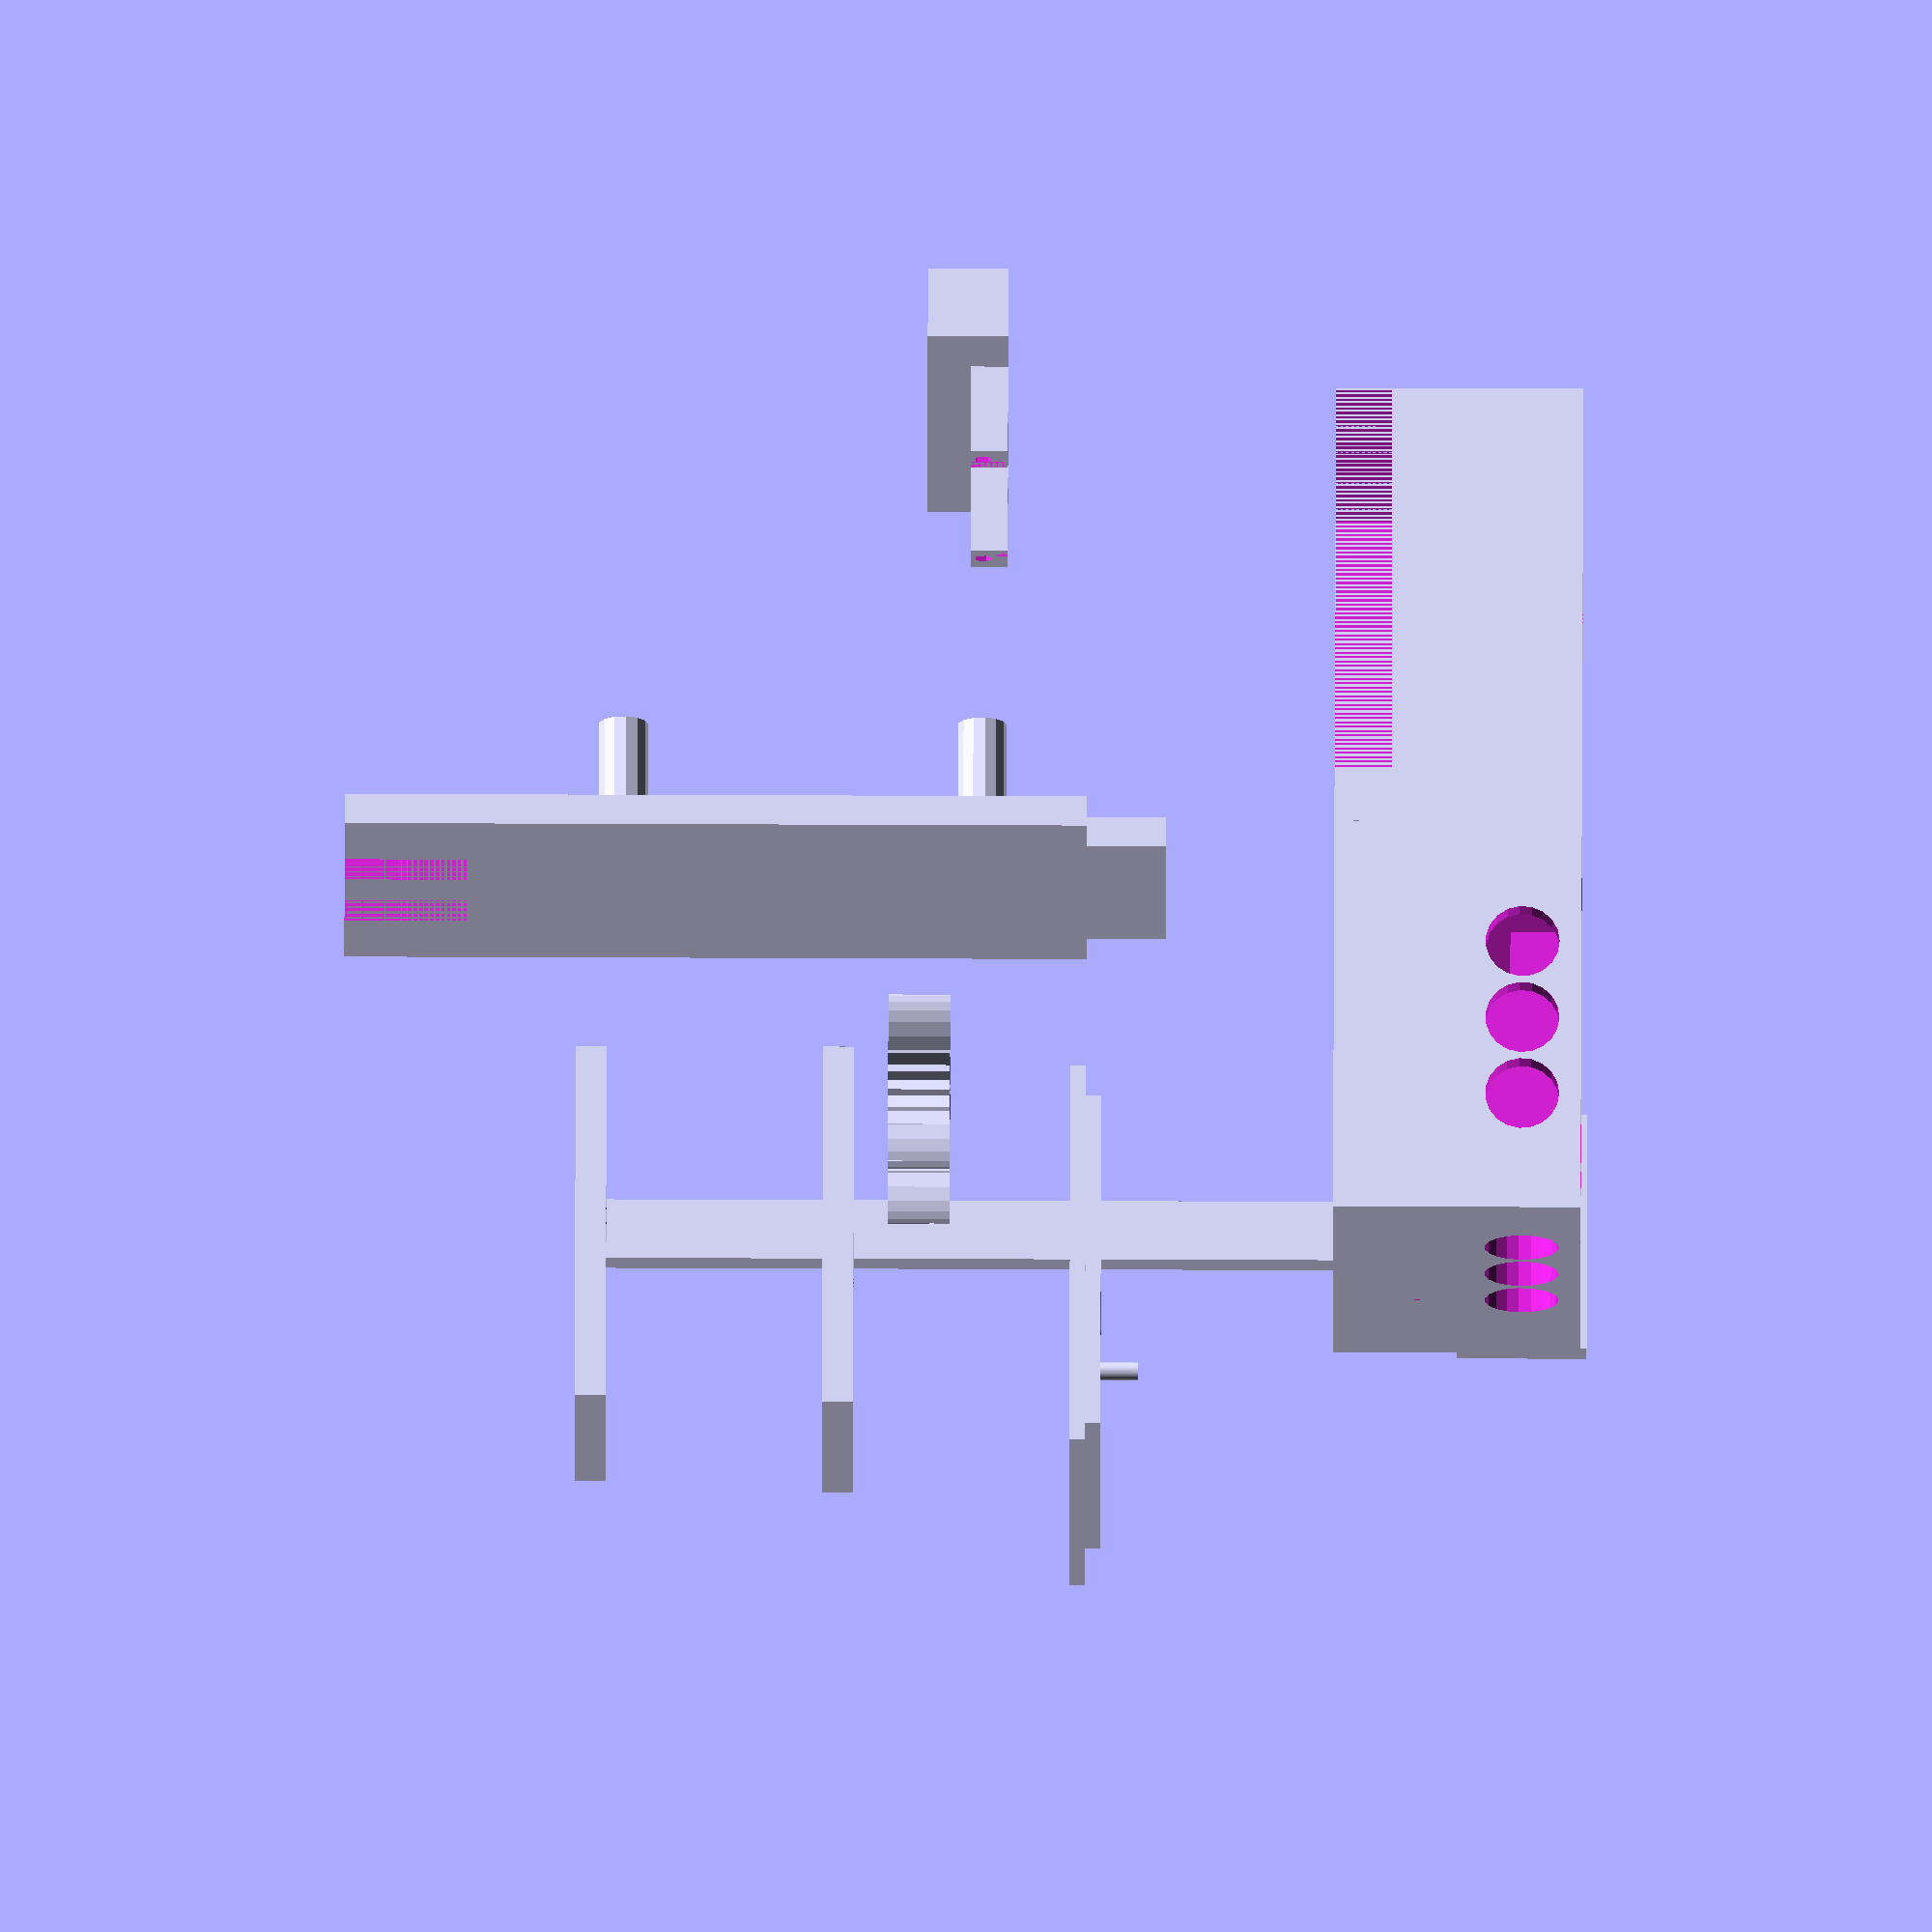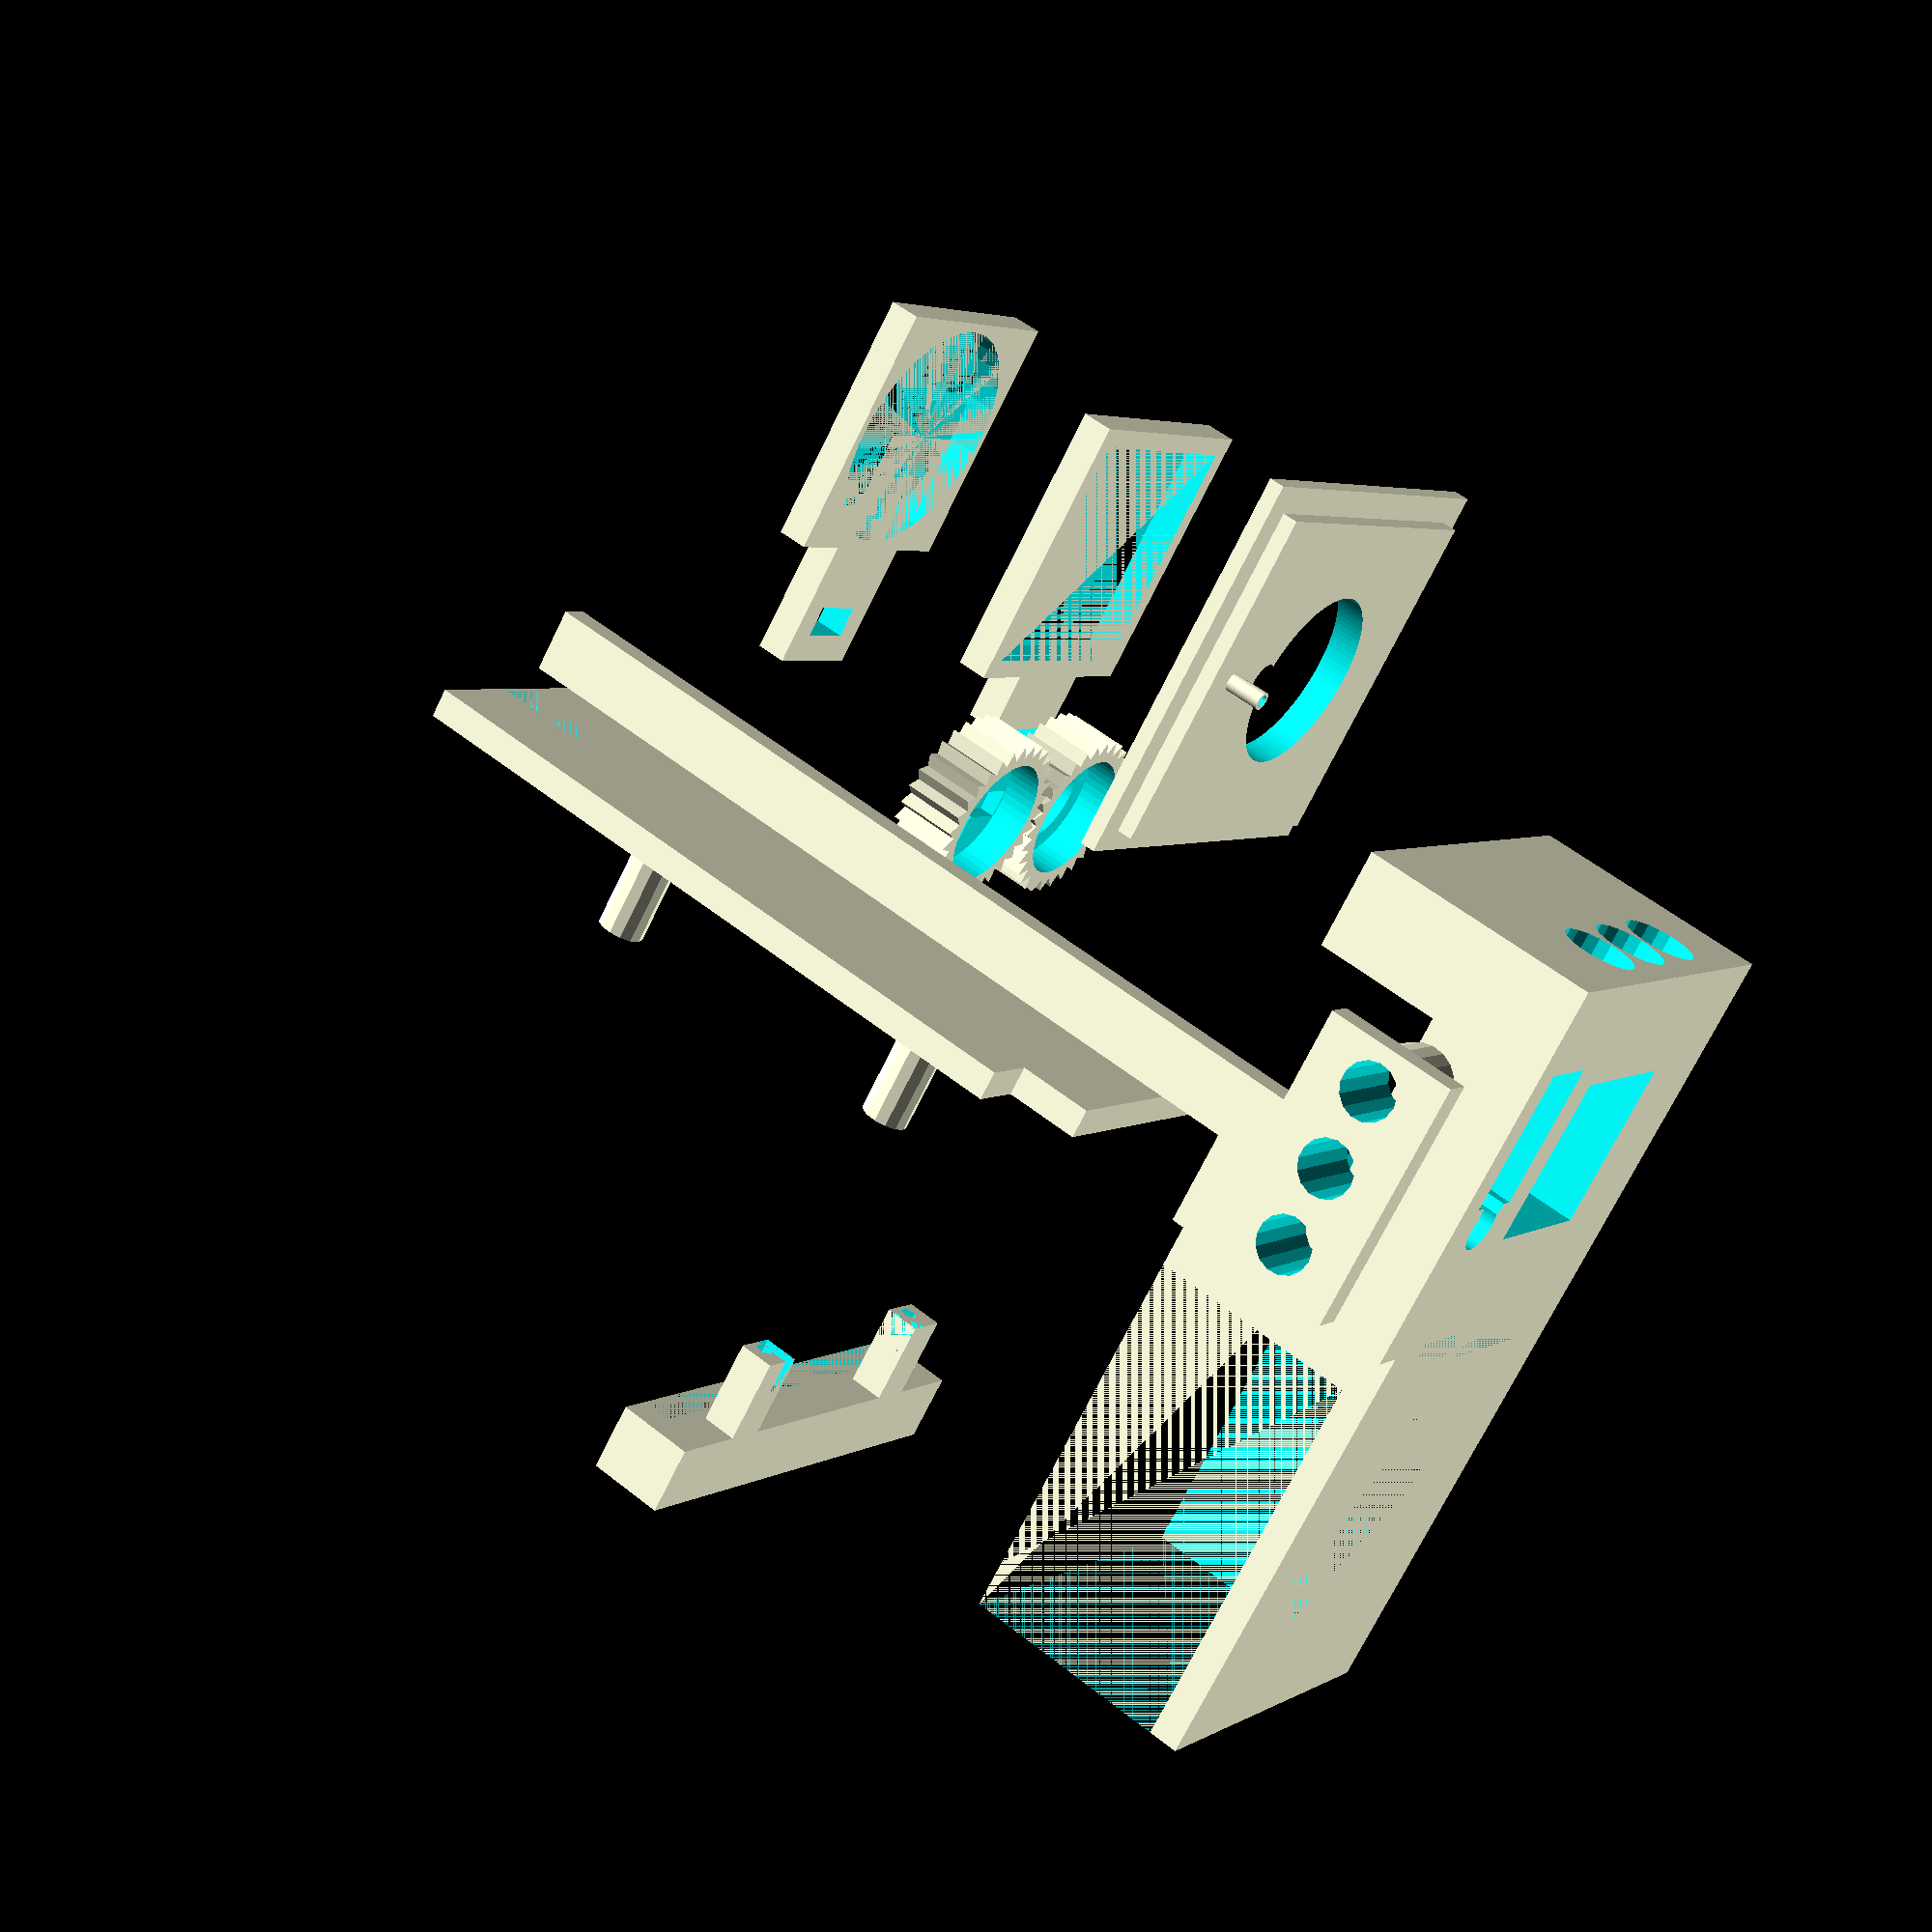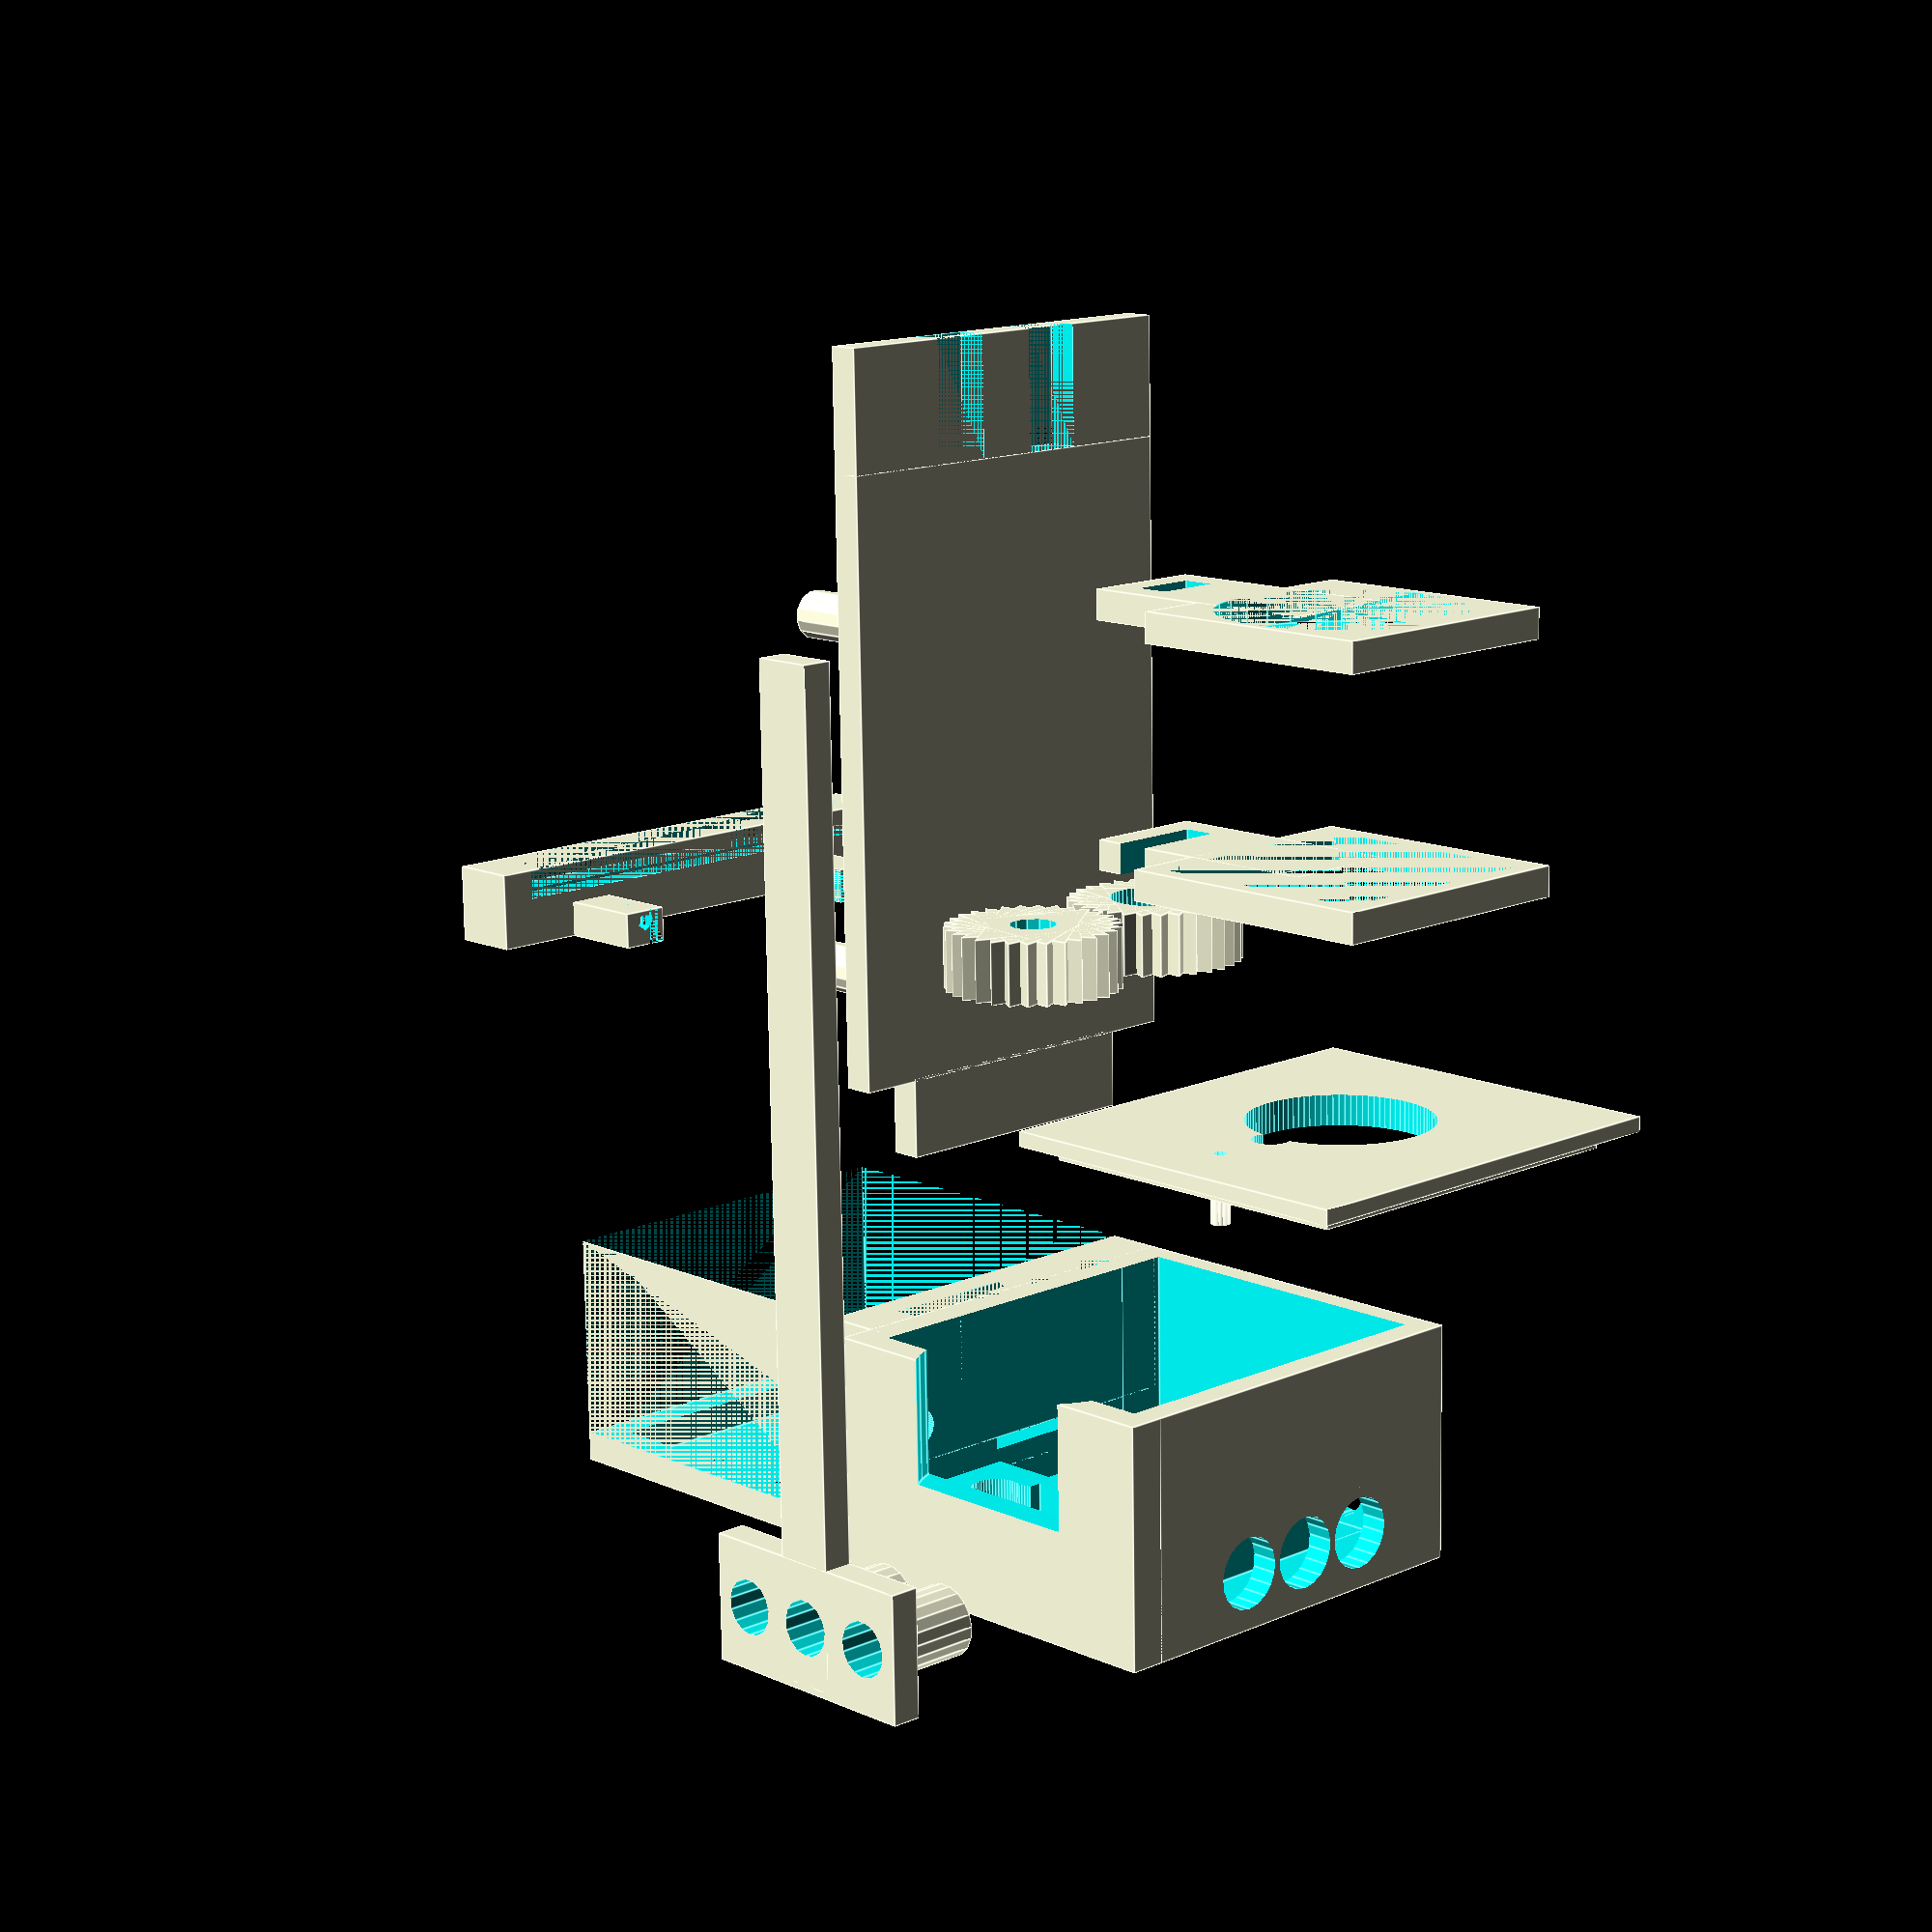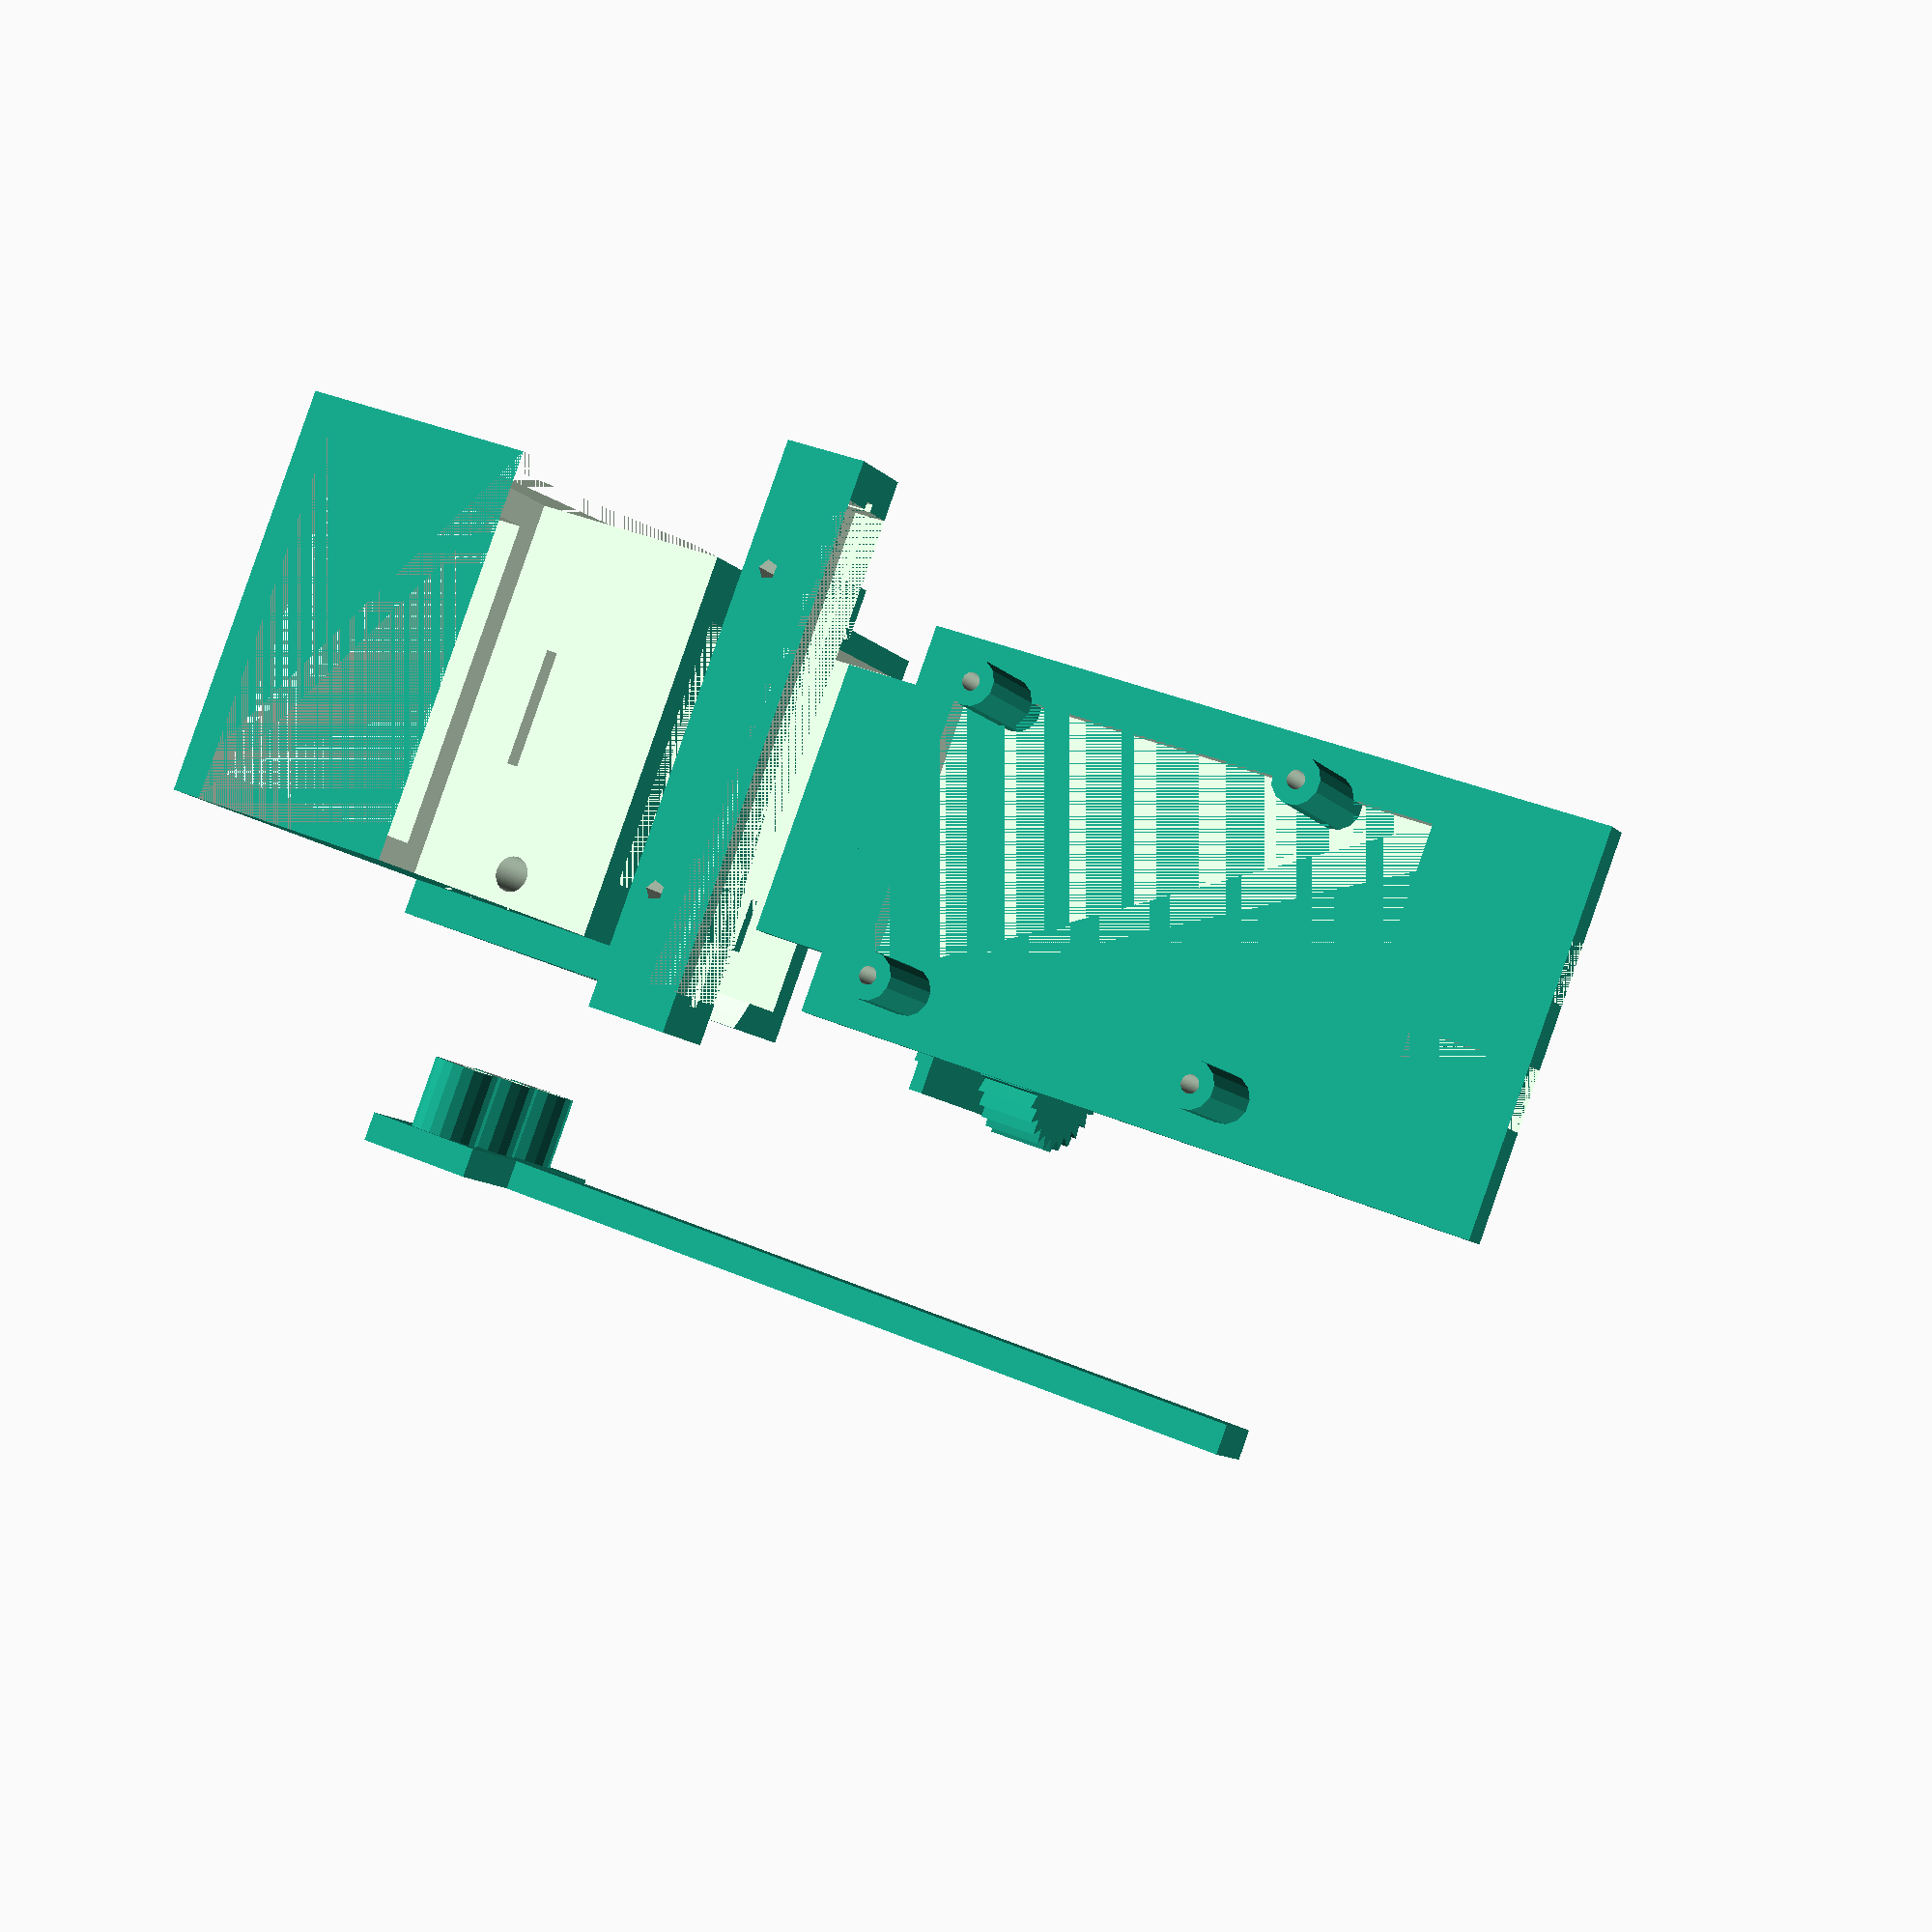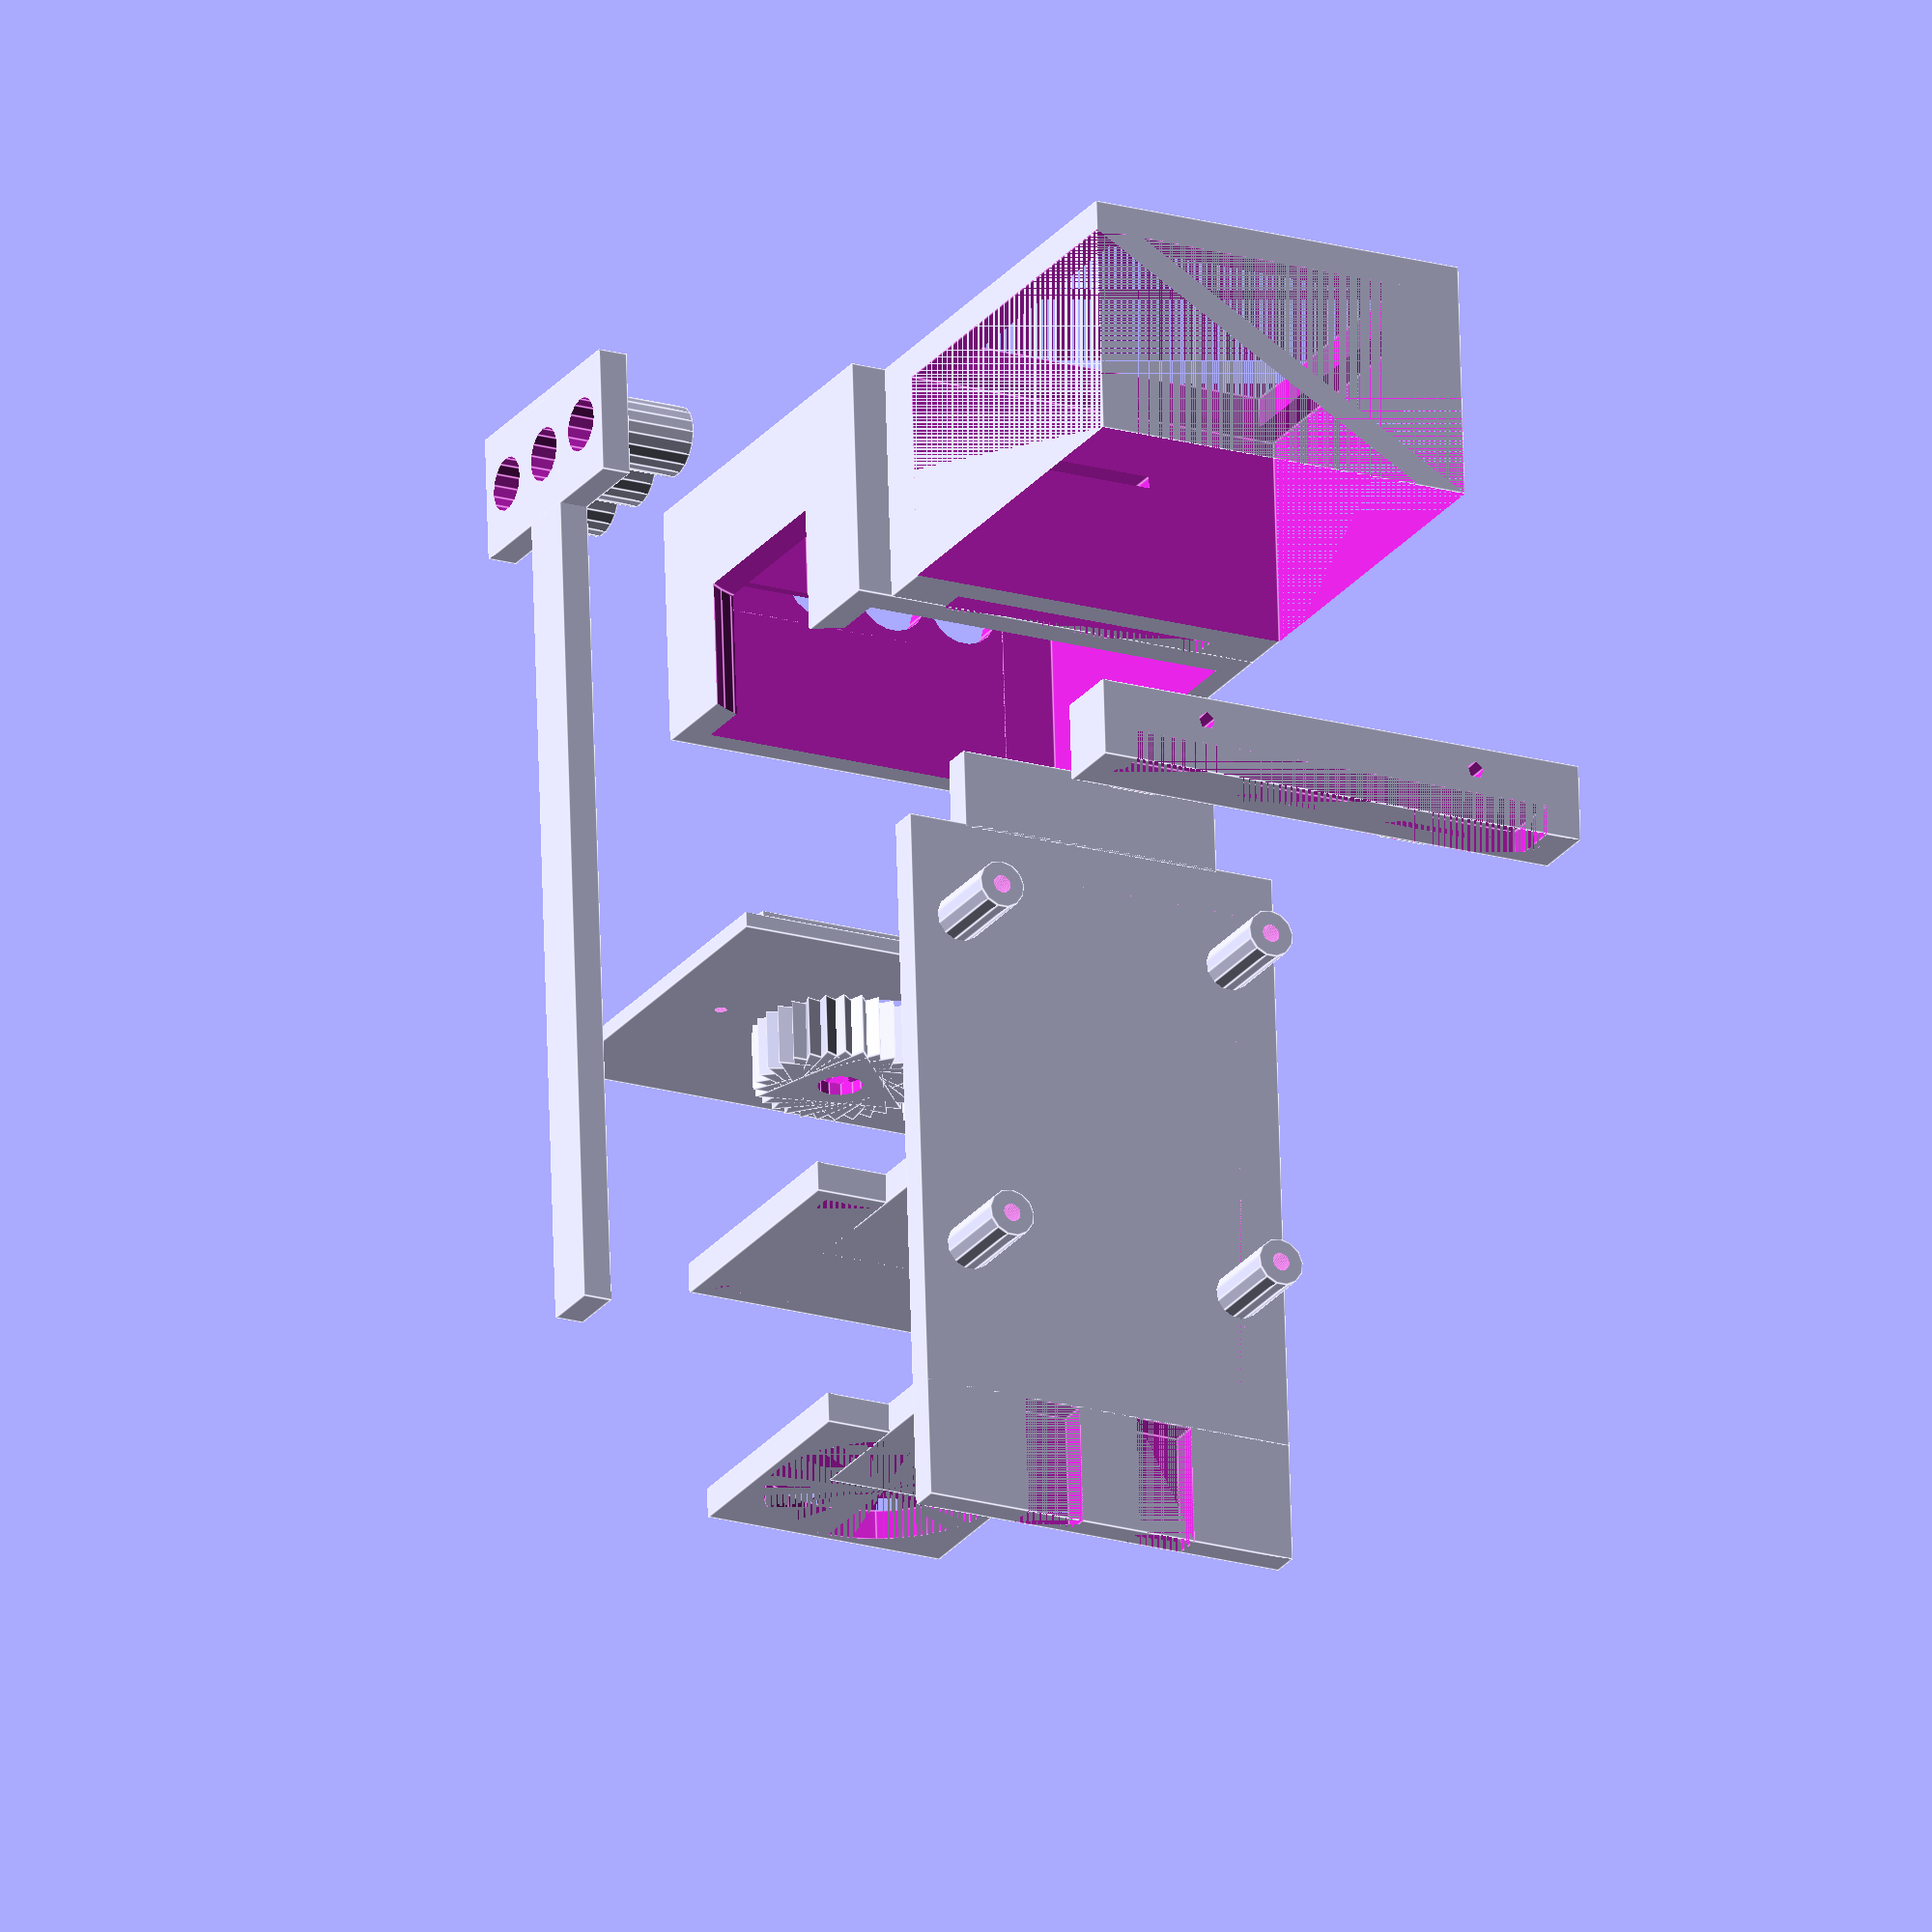
<openscad>
/////////////////////////////////////////////////////////////////////////////////
/// FlyPiScope... v0.97; 2016 10  ///
/// Collaboration Tom Baden, Lucia Prieto Godino and Andre Maia Chagas
/// 3D model by Tom Baden (thingyverse ID: badenlab) ///
/// t.baden@sussex.ac.uk ///
/// www.badenlab.org ///
/////////////////////////////////////////////////////////////////////////////////
//// SWITCHES //////////
PartA = 	1; // Base
PartB= 	1; // Wall
PartC= 	1; // Lid
PartD= 	1; // Cam Mount Cogwheels

PartB3=1; // fritzing holder
PartF1=1; // stick
PartJ1=1; // mini petri dish holder
PartK=1; // diffusor mount

Orient_flat = 0;

/////////////////////////////////////////////////////////////////////////////////
///// KEY VARIABLES ////////////////////////////////////////////
/////////////////////////////////////////////////////////////////////////////////
sep = 40; // How far apart do pieces "float" in the model
Walls = 5; // Global thickness of all walls
Tol = 0.15; // Global gap between all parts that need to slide

// Base and mainwall details
T_cableZ = 4; // Module A, height of thermistor cable slid
T_cableY = 12; // Module A,width of thermistor cable slid
T_cable_offset = 8; // Module A, lateral displacement of thermistor cable slid
MarkerLED_R = 3+Tol; // Module A, radius of RGB LED hole in base
MarkerLED_Z = 2; // Module A, depth beneath surface
MarkerLED_XY = 4; // Module A, viewhole size
Sidestand = 70; // Module A, extension in X dimension at the back of the base
Sidestand_thickness = Walls; // Module A, thickness of extension at back of base
Borders = 15; // Module B, thickness of borders on the back (saves plastic)
Walls_thinning = 4; // Module B, how much thinner than "Walls" is thin part (saves plastic)

//Peltier dimensions
P_XY = 40+1; // Size of the Peltier
P_Z = 3; // Thickness of the Peltier
P_border = 12; // Extension in X dimension of base next to Peltier
P_ridge = 2; // below Peltier, width of ridge
P_cable = 3; // thickness of Peltier cable slid

//Raspberry Pi type (mounting parameters)
RPi_Width = 56+Walls*2; // Dimensions of the RPi 2 (below also for RPi 2)
RPi_groundZ = 17; // 65; for RPi B (not RPi B+)
RPi_holedist_Y = 49/2; // 15.5; // for RPi B (not RPi B+)
RPi_holedist_Yb = 49/2; //-10; // for RPi B (not RPi B+)
RPi_holedist_Z = 58; //54.5; // for RPi B (not RPi B+)
Tube_wall = 1.5;
S_hole_R = 1.5;
S_mount_R = 4;
Mount_h = 19; // RPi2 mount

// RPi Camera Type
Cam_X = 32.2;//24 for "classic RPi Cam. i.e the one without the adjustable focus lens";
Cam_Y = 32.2;//25 for "classic RPi Cam";
Cam_X_offset = 0;// 2.5 for "classic RPi Cam";
C_Z = 2; // thickness of camera mount
C_Z2 = 5; // thickness of cmaera mount walls
C_ridge = 2; // width of ridge for camera mount
CamGroove_X = 20;
CamGroove_Y = 16;
CamGroove2_Y = 24;


/////////////////////////////////////////////////////////////////////////////////
/// MODULE A - base   //////////////////////////////////////////
/////////////////////////////////////////////////////////////////////////////////

A_Base_X = P_XY+P_border*2 + Walls + Sidestand;
A_Base_Y = RPi_Width;
Extension_Y = 6;
Sidecut_Extra = 5;
A_Base_Z = 40;
A_Wall_X = Walls;
A_Wall_Y = A_Base_Y;
A_Wall_Y_long = 10;
A_Wall_Z = RPi_groundZ+RPi_holedist_Z+25;
A_Wall_Z_long = 115+Walls;
A_extramount_Z = 100;
Stabiliser_R = 12;
Airhole_R = 6;
Airhole_spacing = 13;
A1_screw_R = 1.5;
A1_offset = 3;

Servo_Y = 12.2;
Servo_X = 23.7;
Servo_X_offset = 5.5;
Servo_Z=12; // the total height under the ledges is 15 mm

SaveMat = 9;

module A(){
	translate([-A_Base_X/2+P_XY/2+P_border,0,-A_Base_Z/2]){cube([A_Base_X,A_Base_Y,A_Base_Z], center = true );} // BASE
	translate([-A_Base_Y/2+P_XY/2+P_border,-Extension_Y/2,-A_Base_Z/2]){cube([A_Base_Y,A_Base_Y+Extension_Y,A_Base_Z], center = true );} // BASE extension
}
module A_sub(){
	translate([0,-Walls/2+Servo_Y/2+2,-A_Base_Z/2+Walls+1.5+5]){cube([A_Base_Y-Walls*2,A_Base_Y-Walls-Servo_Y-2,A_Base_Z], center = true );} // Main hole
	translate([0,-Extension_Y/2,-A_Base_Z/2+Walls+Servo_Z]){cube([A_Base_Y-Walls*2,A_Base_Y-Walls*2+Extension_Y,A_Base_Z], center = true );} // Main high

	translate([-A_Base_Y/2+SaveMat/2+Walls,-Extension_Y/2,-A_Base_Z/2+Walls/2]){cube([SaveMat,A_Base_Y-Walls*2+Extension_Y,A_Base_Z], center = true );} // Save material 1
	translate([+A_Base_Y/2-SaveMat/2-Walls,-Extension_Y/2,-A_Base_Z/2+Walls/2]){cube([SaveMat,A_Base_Y-Walls*2+Extension_Y,A_Base_Z], center = true );} // Save material 2
	translate([0,+A_Base_Y/2-SaveMat/2-Walls+1,-A_Base_Z/2+Walls/2]){cube([A_Base_Y-Walls*2,SaveMat,A_Base_Z], center = true );} // Save material 3

	translate([-A_Base_X/2-Walls,0,-A_Base_Z/2]){cube([Sidestand-Walls*3,A_Base_Y-Walls*2,A_Base_Z], center = true );} // Sidestand Hole
	translate([-A_Base_X/2-Walls/2-Walls+Sidecut_Extra/2,0,-A_Base_Z/2+Sidestand_thickness]){cube([Sidestand-Walls*2+Sidecut_Extra,A_Base_Y,A_Base_Z], center = true );} // Sidestand Hole shallow
	translate([-P_XY/2-P_border-Walls/2,0,-A_Base_Z/2]){cube([Walls+Tol*2,A_Base_Y-Walls*4,A_Base_Z], center = true );} // Wall_linkhole
	
      translate([Airhole_spacing,35,-A_Base_Z/2-(A_Base_Z-19)/2]){rotate ([90,90,0]) {cylinder(r = Airhole_R, h = 20, center = true );}} // Air holes
	translate([0,35,-A_Base_Z/2-(A_Base_Z-19)/2]){rotate ([90,90,0]) {cylinder(r = Airhole_R, h = 20, center = true );}} // Air holes
	translate([-Airhole_spacing,35,-A_Base_Z/2-(A_Base_Z-19)/2]){rotate ([90,90,0]) {cylinder(r = Airhole_R, h = 20, center = true );}} // Air holes
	translate([35,0,-A_Base_Z/2-(A_Base_Z-19)/2]){rotate ([0,90,0]) {cylinder(r = Airhole_R, h = 20, center = true );}} // Air holes
	translate([35,-Airhole_spacing,-A_Base_Z/2-(A_Base_Z-19)/2]){rotate ([0,90,0]) {cylinder(r = Airhole_R, h = 20, center = true );}} // Air holes
	translate([35,Airhole_spacing,-A_Base_Z/2-(A_Base_Z-19)/2]){rotate ([0,90,0]) {cylinder(r = Airhole_R, h = 20, center = true );}} // Air holes

	translate([Cam_X_offset,0,0]){cube([Cam_X-C_ridge*2,Cam_Y-C_ridge*2,100], center = true );} // Cam_hole
      translate([Cam_X_offset,0,-A_Base_Z+C_Z/2+Walls+5]){cube([Cam_X+Tol*2,Cam_Y+Tol*2,C_Z], center = true );} // Cam_hole_ridge

 	translate([-30,0,-A_Base_Z+C_Z/2+Walls*2+5]){cube([50,20,C_Z], center = true );} // Cam cable hole

      translate([+Cam_X_offset+Servo_X_offset,-Servo_Y/2-Cam_Y/2-Walls,0]){cube([Servo_X+Tol,Servo_Y+Tol,100], center = true );} // Servo_hole
      translate([+Cam_X_offset+Servo_X_offset-Servo_X/2,-Servo_Y/2-Cam_Y/2-Walls,0]){cylinder( $fn=50, r = 4, h = 100, center = true );} // Servo_cablegroove
translate([+Cam_X_offset+Servo_X_offset-Servo_X/2-4,-Servo_Y/2-Cam_Y/2-Walls,0]){cylinder( $fn=50, r = 4, h = 100, center = true );} // Servo_cablegroove2

translate([-50,-Servo_Y/2-Cam_Y/2-Walls,-17])rotate([0,90,0]){{cylinder( $fn=50, r = 3, h = 100, center = true );}} // Servo_cablegroove3

   translate([+Cam_X_offset,-Servo_Y/2-Cam_Y/2-Walls,-6]){cylinder( $fn=50, r = 20, h = 30, center = true );} // Cogwheel sidecut

}




if (PartA==1){
	difference(){A();A_sub();}
	translate([0,0,-A_Base_Z/2]){difference(){A2();A2_sub();}}
}


/////////////////////////////////////////////////////////////////////////////////
///// MODULE B - main wall //////////////////////////////////
/////////////////////////////////////////////////////////////////////////////////

module B(){
	translate([-P_XY/2-P_border-A_Wall_X/2,0,A_Wall_Z/2+sep]){cube([A_Wall_X,A_Wall_Y,A_Wall_Z], center = true );} // WALL
	translate([-P_XY/2-P_border-A_Wall_X/2,0,0.5+sep-A_Base_Z/6]){cube([Walls,A_Base_Y-Walls*4-Tol*2,A_Base_Z/3], center = true );} // WALL_link

	
	translate([-P_XY/2-P_border-A_Wall_X/2,0,A_Wall_Z_long/2+sep]){cube([A_Wall_X,A_Wall_Y,A_Wall_Z_long], center = true );} // WALL_extra

}
module B2(){
	translate([-P_XY/2-P_border+1.7*Walls-Mount_h,RPi_holedist_Yb,RPi_groundZ+sep]){rotate ([0,90,0]) {cylinder(r = S_mount_R, h = Mount_h, center = true );}} // m hole_bottom
	translate([-P_XY/2-P_border+1.7*Walls-Mount_h,RPi_holedist_Y,RPi_groundZ+RPi_holedist_Z+sep]){rotate ([0,90,0]) {cylinder(r = S_mount_R, h = Mount_h, center = true );}} // m hole_top
	translate([-P_XY/2-P_border+1.7*Walls-Mount_h,-RPi_holedist_Yb,RPi_groundZ+sep]){rotate ([0,90,0]) {cylinder(r = S_mount_R, h = Mount_h, center = true );}} // m hole_bottom
	translate([-P_XY/2-P_border+1.7*Walls-Mount_h,-RPi_holedist_Y,RPi_groundZ+RPi_holedist_Z+sep]){rotate ([0,90,0]) {cylinder(r = S_mount_R, h = Mount_h, center = true );}} // m hole_top
}
module B_sub(){

	translate([-P_XY/2-P_border-A_Wall_X/2,A_Wall_Y_long+Tol,A_Wall_Z_long/2+A_Wall_Z/2+sep]){cube([A_Wall_X,A_Wall_Y_long,A_Wall_Z_long-A_Wall_Z], center = true );} // WALL_topcut1
	translate([-P_XY/2-P_border-A_Wall_X/2,-A_Wall_Y_long-Tol,A_Wall_Z_long/2+A_Wall_Z/2+sep]){cube([A_Wall_X,A_Wall_Y_long,A_Wall_Z_long-A_Wall_Z], center = true );} // WALL_topcut2



	translate([-P_XY/2-P_border-A_Wall_X/2-(Walls-Walls_thinning)/2,0,A_Wall_Z/2+sep]){cube([Walls_thinning,A_Wall_Y-Borders,A_Wall_Z-Borders], center = true );} // Save Material	


}
module B2_sub(){
	translate([-P_XY/2-P_border+Walls-Mount_h,RPi_holedist_Yb,RPi_groundZ+sep]){rotate ([0,90,0]) {cylinder($fn = 50, r = S_hole_R, h = Mount_h+Walls, center = true );}} // m hole_bottom
	translate([-P_XY/2-P_border+Walls-Mount_h,RPi_holedist_Y,RPi_groundZ+RPi_holedist_Z+sep]){rotate ([0,90,0]) {cylinder($fn = 50, r = S_hole_R, h = Mount_h+Walls, center = true );}} // 
	translate([-P_XY/2-P_border+Walls-Mount_h,-RPi_holedist_Yb,RPi_groundZ+sep]){rotate ([0,90,0]) {cylinder($fn = 50, r = S_hole_R, h = Mount_h+Walls, center = true );}} // m hole_bottom
	translate([-P_XY/2-P_border+Walls-Mount_h,-RPi_holedist_Y,RPi_groundZ+RPi_holedist_Z+sep]){rotate ([0,90,0]) {cylinder($fn = 50, r = S_hole_R, h = Mount_h+Walls, center = true );}} // 
}
if (PartB==1){rotate([0,90*Orient_flat,0]){difference(){B();B_sub();}}}
if (PartB==1){rotate([0,90*Orient_flat,0]){difference(){B2();B2_sub();}}}

/////////////////////////////////////////////////////////////////////////////////
/// MODULE C - LID   //////////////////////////////////////////
/////////////////////////////////////////////////////////////////////////////////

R_Mainhole = 15;
H_coglink = 6;
R_coglink = 1.5;


Emiss_pivot_hole_R = 3;
Emiss_pivot_hole_offset = 15;


module C(){
	translate([-A_Base_Y/2+P_XY/2+P_border+1,-Extension_Y/2,sep+Walls/4]){cube([A_Base_Y-2,A_Base_Y+Extension_Y,Walls/2], center = true );} // LID
      translate([0,-Extension_Y/2,sep-Walls/4]){cube([A_Base_Y-Walls*2,A_Base_Y-Walls*2+Extension_Y,Walls/2], center = true );} // LID inner
	translate([+Cam_X_offset,-Servo_Y/2-Cam_Y/2-Walls,sep-Walls/4-H_coglink/2-Walls/4]){cylinder( $fn=50, r = R_coglink, h = H_coglink, center = true );} // CogLink
}
module C_sub(){
      translate([0,0,0]){cylinder( $fn=100, r = R_Mainhole, h = 100, center = true );} // Hole
 	//translate([-P_XY/2-P_border-A_Wall_X/2,0,sep]){cube([A_Wall_X+Tol,A_Wall_Y+Tol,7], center = true );} // wallcut
	translate([+Cam_X_offset,-Servo_Y/2-Cam_Y/2-Walls,sep-Walls/4-H_coglink/2-Walls/4]){cylinder( $fn=50, r = 1, h = 50, center = true );} // CogLink
	translate([0,-Emiss_pivot_hole_offset-1,sep]){rotate ([0,0,0]) {cylinder($fn = 50, r = Emiss_pivot_hole_R, h = 50, center = true );}} // Wheel_peg		

}

if (PartC==1){
	translate([sep,0,0]){rotate([0,Orient_flat*180,0]){difference(){C();C_sub();}}}
}






/////////////////////////////////////////////////////////////////////////////////
///// MODULE D - cogs ////
/////////////////////////////////////////////////////////////////////////////////

// height of Servo is 29 in total, which is counted from the bottom
cogwheel_R = 14.1;
cogwheel_R2 = 10.5;
cogwheel_Z = 10;
cogwheel_Z2 = 4;
cogwheel_nteeth = 30; // should be divisible by 3
cogwheel_R_inner1 = 7+Tol; // camera radius
cogwheel_R_inner2 = 3.7+Tol/2; // servo axis radius
cogwheel_cross_Z = 3;
cogwheel_cross_Width = 4.5+Tol;
cogwheel_cross_Length = cogwheel_R2*2-1;
cogwheel_Zoffset = 13;



module D(){
      for (i = [0 : cogwheel_nteeth/3]) {
		translate([Cam_X_offset,0,cogwheel_Zoffset-2*sep]){rotate ([0,0,(i+0.5)*360/cogwheel_nteeth]) {cylinder($fn = 3, r = cogwheel_R, h = cogwheel_Z, center = true );}} // cogs wheel 1
		translate([Cam_X_offset,-Servo_Y/2-Cam_Y/2-Walls,cogwheel_Zoffset-2*sep]){rotate ([0,0,i*360/cogwheel_nteeth]) {cylinder($fn = 3, r = cogwheel_R, h = cogwheel_Z, center = true );}} // cogs wheel 2
	}
}
module D_sub(){
	translate([Cam_X_offset,0,cogwheel_Zoffset-2*sep]){rotate ([0,0,0]) {cylinder($fn = 50, r = cogwheel_R_inner1, h = cogwheel_Z+1, center = true );}} // Cam_cog Lens hole 
	translate([Cam_X_offset,0,cogwheel_Zoffset-2*sep+cogwheel_Z2/2+1]){rotate ([0,0,0]) {cylinder($fn = 50, r = cogwheel_R2, h = cogwheel_Z-cogwheel_Z2+1, center = true );}} // Cam_cog main hole
	
	translate([Cam_X_offset,-Servo_Y/2-Cam_Y/2-Walls,cogwheel_Zoffset-2*sep+cogwheel_Z2/2+1]){rotate ([0,0,0]) {cylinder($fn = 50, r = cogwheel_R2, h = cogwheel_Z - cogwheel_Z2+1, center = true );}} // Servo_cog main hole
	translate([Cam_X_offset,-Servo_Y/2-Cam_Y/2-Walls,cogwheel_Zoffset-2*sep]){rotate ([0,0,0]) {cylinder($fn = 12, r = cogwheel_R_inner2, h = cogwheel_Z+1, center = true );}} // Servo_cog mount hole
	translate([Cam_X_offset,-Servo_Y/2-Cam_Y/2-Walls,cogwheel_Zoffset-2*sep-cogwheel_cross_Z/2]){cube([cogwheel_cross_Length,cogwheel_cross_Width,cogwheel_cross_Z], center = true);} // Servo_cog cross1
	translate([Cam_X_offset,-Servo_Y/2-Cam_Y/2-Walls,cogwheel_Zoffset-2*sep-cogwheel_cross_Z/2]){cube([cogwheel_cross_Width,cogwheel_cross_Length,cogwheel_cross_Z], center = true);} // Servo_cog cross2

}
if (PartD==1){rotate([0,180*(1-Orient_flat),0]){difference(){D();D_sub();}}}

/////////////////////////////////////////////////////////////////////////////////
///// MODULE B3 - Arduino/Fritzing holder ////////
/////////////////////////////////////////////////////////////////////////////////

Fritzing_X = 1.65;
Fritzing_Y = 76.75;
Fritzing_Z_depth = 3;
Mount2_h = 25;
Mount2_Z = 4;
Ard_holder_X = Walls*2 + Fritzing_X;
Ard_holder_Y = Fritzing_Y + 2*Walls;
Ard_z_extra = 5;
Ard_holder_Z = 2*S_mount_R+Ard_z_extra;
Foot_Z_extra = 2;
LShape_Length = 6;
LShape_Width = 3;

module B3(){
	translate([-P_XY/2-P_border-Ard_holder_X/2-2*sep,0,RPi_groundZ+sep+Ard_z_extra/2]){cube([Ard_holder_X,Ard_holder_Y,Ard_holder_Z], center = true );} // Holder
	translate([-P_XY/2-P_border+1.7*Walls-Mount_h-2*sep+Mount2_h/2,RPi_holedist_Yb,RPi_groundZ+sep-S_mount_R/2+Foot_Z_extra/2]){cube([Mount2_h,S_mount_R*2,S_mount_R+Foot_Z_extra], center = true );} // foot
	translate([-P_XY/2-P_border+1.7*Walls-Mount_h-2*sep+Mount2_h/2,-RPi_holedist_Yb,RPi_groundZ+sep-S_mount_R/2+Foot_Z_extra/2]){cube([Mount2_h,S_mount_R*2,S_mount_R+Foot_Z_extra], center = true );} // foot
}
module B3_sub(){
	translate([-P_XY/2-P_border-Ard_holder_X/2-2*sep,0,RPi_groundZ+Ard_holder_Z/2-Fritzing_Z_depth/2+sep]){cube([Fritzing_X+Tol,Fritzing_Y+2*Tol,Fritzing_Z_depth+Ard_z_extra], center = true );} // slot
	translate([-P_XY/2-P_border-Ard_holder_X/2-2*sep,0,RPi_groundZ+sep+Ard_holder_Z/2]){cube([Ard_holder_X,Fritzing_Y-2,Ard_z_extra], center = true );} // Holder
	translate([-P_XY/2-P_border+1.7*Walls-Mount_h-2*sep+Mount2_h/2,RPi_holedist_Yb,RPi_groundZ+sep]){rotate ([0,90,0]) {cylinder(r = S_hole_R, h = Mount2_h+5, center = true );}} // m hole_bottom
	translate([-P_XY/2-P_border+1.7*Walls-Mount_h-2*sep+Mount2_h/2,-RPi_holedist_Yb,RPi_groundZ+sep]){rotate ([0,90,0]) {cylinder(r = S_hole_R, h = Mount2_h+5, center = true );}} // m hole_bottom
    translate([-P_XY/2-P_border+1.7*Walls-Mount_h-2*sep+Mount2_h-LShape_Length/2,RPi_holedist_Yb-S_mount_R+LShape_Width/2,RPi_groundZ+sep-S_mount_R/2+Foot_Z_extra/2]){cube([LShape_Length,LShape_Width,S_mount_R+Foot_Z_extra], center = true );} // L-Shape
	translate([-P_XY/2-P_border+1.7*Walls-Mount_h-2*sep+Mount2_h-LShape_Length/2,-RPi_holedist_Yb+S_mount_R-LShape_Width/2,RPi_groundZ+sep-S_mount_R/2+Foot_Z_extra/2]){cube([LShape_Length,LShape_Width,S_mount_R+Foot_Z_extra], center = true );} // L-Shape    
}
if (PartB3==1){rotate([0,0,0]){difference(){B3();B3_sub();}}}

/////////////////////////////////////////////////////////////////////////////////
///// MODULE F1 - extra pillar stick 1 //////////////////
/////////////////////////////////////////////////////////////////////////////////

F_Plug_X = 15;
Airhole_R2 = 4;



module F1(){
	translate([0,-A_Base_Y/2-A_Wall_X/2-sep,A_extramount_Z/2+10-A_Base_Z/2]){cube([A_Wall_Y_long,A_Wall_X,A_extramount_Z+20+A_Base_Z], center = true );} // low_mount
	translate([0,-A_Base_Y/2-A_Wall_X/2-sep,-A_Base_Z/2-(A_Base_Z-19)/2]){cube([A_Wall_Y_long*4,A_Wall_X,A_Base_Z-19], center = true );} // low_mount
	translate([Airhole_spacing,-A_Base_Y/2-A_Wall_X/2-sep+F_Plug_X/2,-A_Base_Z/2-(A_Base_Z-19)/2]){rotate ([90,90,0]) {cylinder(r = Airhole_R-Tol, h = F_Plug_X, center = true );}} // Plug hole1
	translate([0,-A_Base_Y/2-A_Wall_X/2-sep+F_Plug_X/2,-A_Base_Z/2-(A_Base_Z-19)/2]){rotate ([90,90,0]) {cylinder(r = Airhole_R-Tol, h = F_Plug_X, center = true );}} // Plug hole2
	translate([-Airhole_spacing,-A_Base_Y/2-A_Wall_X/2-sep+F_Plug_X/2,-A_Base_Z/2-(A_Base_Z-19)/2]){rotate ([90,90,0]) {cylinder(r = Airhole_R-Tol, h = F_Plug_X, center = true );}} // Plug hole3
}
module F1_sub(){
	translate([Airhole_spacing,-A_Base_Y/2-A_Wall_X/2-sep+F_Plug_X/2,-A_Base_Z/2-(A_Base_Z-19)/2]){rotate ([90,90,0]) {cylinder(r = Airhole_R-Tube_wall, h = F_Plug_X*2, center = true );}} // Air holes
	translate([0,-A_Base_Y/2-A_Wall_X/2-sep+F_Plug_X/2,-A_Base_Z/2-(A_Base_Z-19)/2]){rotate ([90,90,0]) {cylinder(r = Airhole_R-Tube_wall, h = F_Plug_X*2, center = true );}} // Air holes
	translate([-Airhole_spacing,-A_Base_Y/2-A_Wall_X/2-sep+F_Plug_X/2,-A_Base_Z/2-(A_Base_Z-19)/2]){rotate ([90,90,0]) {cylinder(r = Airhole_R-Tube_wall, h = F_Plug_X*2, center = true );}} // Air holes
}
if (PartF1==1){rotate([90*Orient_flat,0,0]){difference(){F1();F1_sub();}}}

/////////////////////////////////////////////////////////////////////////////////
///// MODULE J - mini petri dish mount ///////////////
/////////////////////////////////////////////////////////////////////////////////

Petri_R = 35/2; // 
Petri_R_outer = 39/2; // for lid

module J(){
	translate([sep+Cam_X_offset,0,3*sep]){cube([Cam_X+Walls*2,Cam_Y+Walls*2,Walls], center = true );} // Main
	translate([sep-P_XY/4-P_border/2-Walls,0,3*sep]){cube([P_XY/2+P_border+2*Walls,A_Wall_Y_long+2*Walls,Walls], center = true );} // LINK
}
module J_sub(){
	translate([sep,0,3*sep]){rotate ([0,0,0]) {cylinder(r = Petri_R_outer+Tol, h = Walls, center = true );}} // Main hole
	translate([sep-P_XY/2-P_border-Walls/2,0,3*sep]){cube([Walls+Tol*2,A_Wall_Y_long+2*Tol,Walls*1.5], center = true );} // link_hole
	translate([sep-Cam_X/2-CamGroove_X-15,0,3*sep]){rotate ([0,90,0]) {cylinder(r = S_hole_R, h = 20, center = true );}} // link_screwhole
}
if (PartJ1==1){rotate([0,0,0]){difference(){J();J_sub();}}}

/////////////////////////////////////////////////////////////////////////////////
///// MODULE K - diffuser mount /////////////////////////
/////////////////////////////////////////////////////////////////////////////////

Link_Opening = 1;
Diffuser_XY = 45;
Diffuser_XY_inner = 38.5+2*Tol;

module K(){
	translate([sep+Cam_X_offset,0,2*sep]){cube([Diffuser_XY,Diffuser_XY,Walls], center = true );} // Main
	translate([sep-P_XY/4-P_border/2-Walls,0,2*sep]){cube([P_XY/2+P_border+2*Walls,A_Wall_Y_long+2*Walls,Walls], center = true );} // LINK
}
module K_sub(){
	translate([sep+Cam_X_offset,0,2*sep]){cube([Diffuser_XY_inner,Diffuser_XY_inner,Walls], center = true );} // Main_hole
	translate([sep-P_XY/2-P_border-Walls/2,-5*Link_Opening,2*sep]){cube([Walls+Tol*2,A_Wall_Y_long+2*Tol+10*Link_Opening,Walls*1.5], center = true );} // link_hole
	translate([sep-Cam_X/2-CamGroove_X-15,0,2*sep]){rotate ([0,90,0]) {cylinder(r = S_hole_R, h = 20, center = true );}} // link_screwhole
}
if (PartK==1){rotate([0,0,0]){difference(){K();K_sub();}}}

</openscad>
<views>
elev=102.5 azim=173.4 roll=89.8 proj=o view=wireframe
elev=125.8 azim=47.3 roll=49.7 proj=p view=solid
elev=256.8 azim=226.4 roll=179.1 proj=p view=edges
elev=147.4 azim=218.9 roll=238.3 proj=p view=wireframe
elev=113.7 azim=297.5 roll=181.6 proj=o view=edges
</views>
